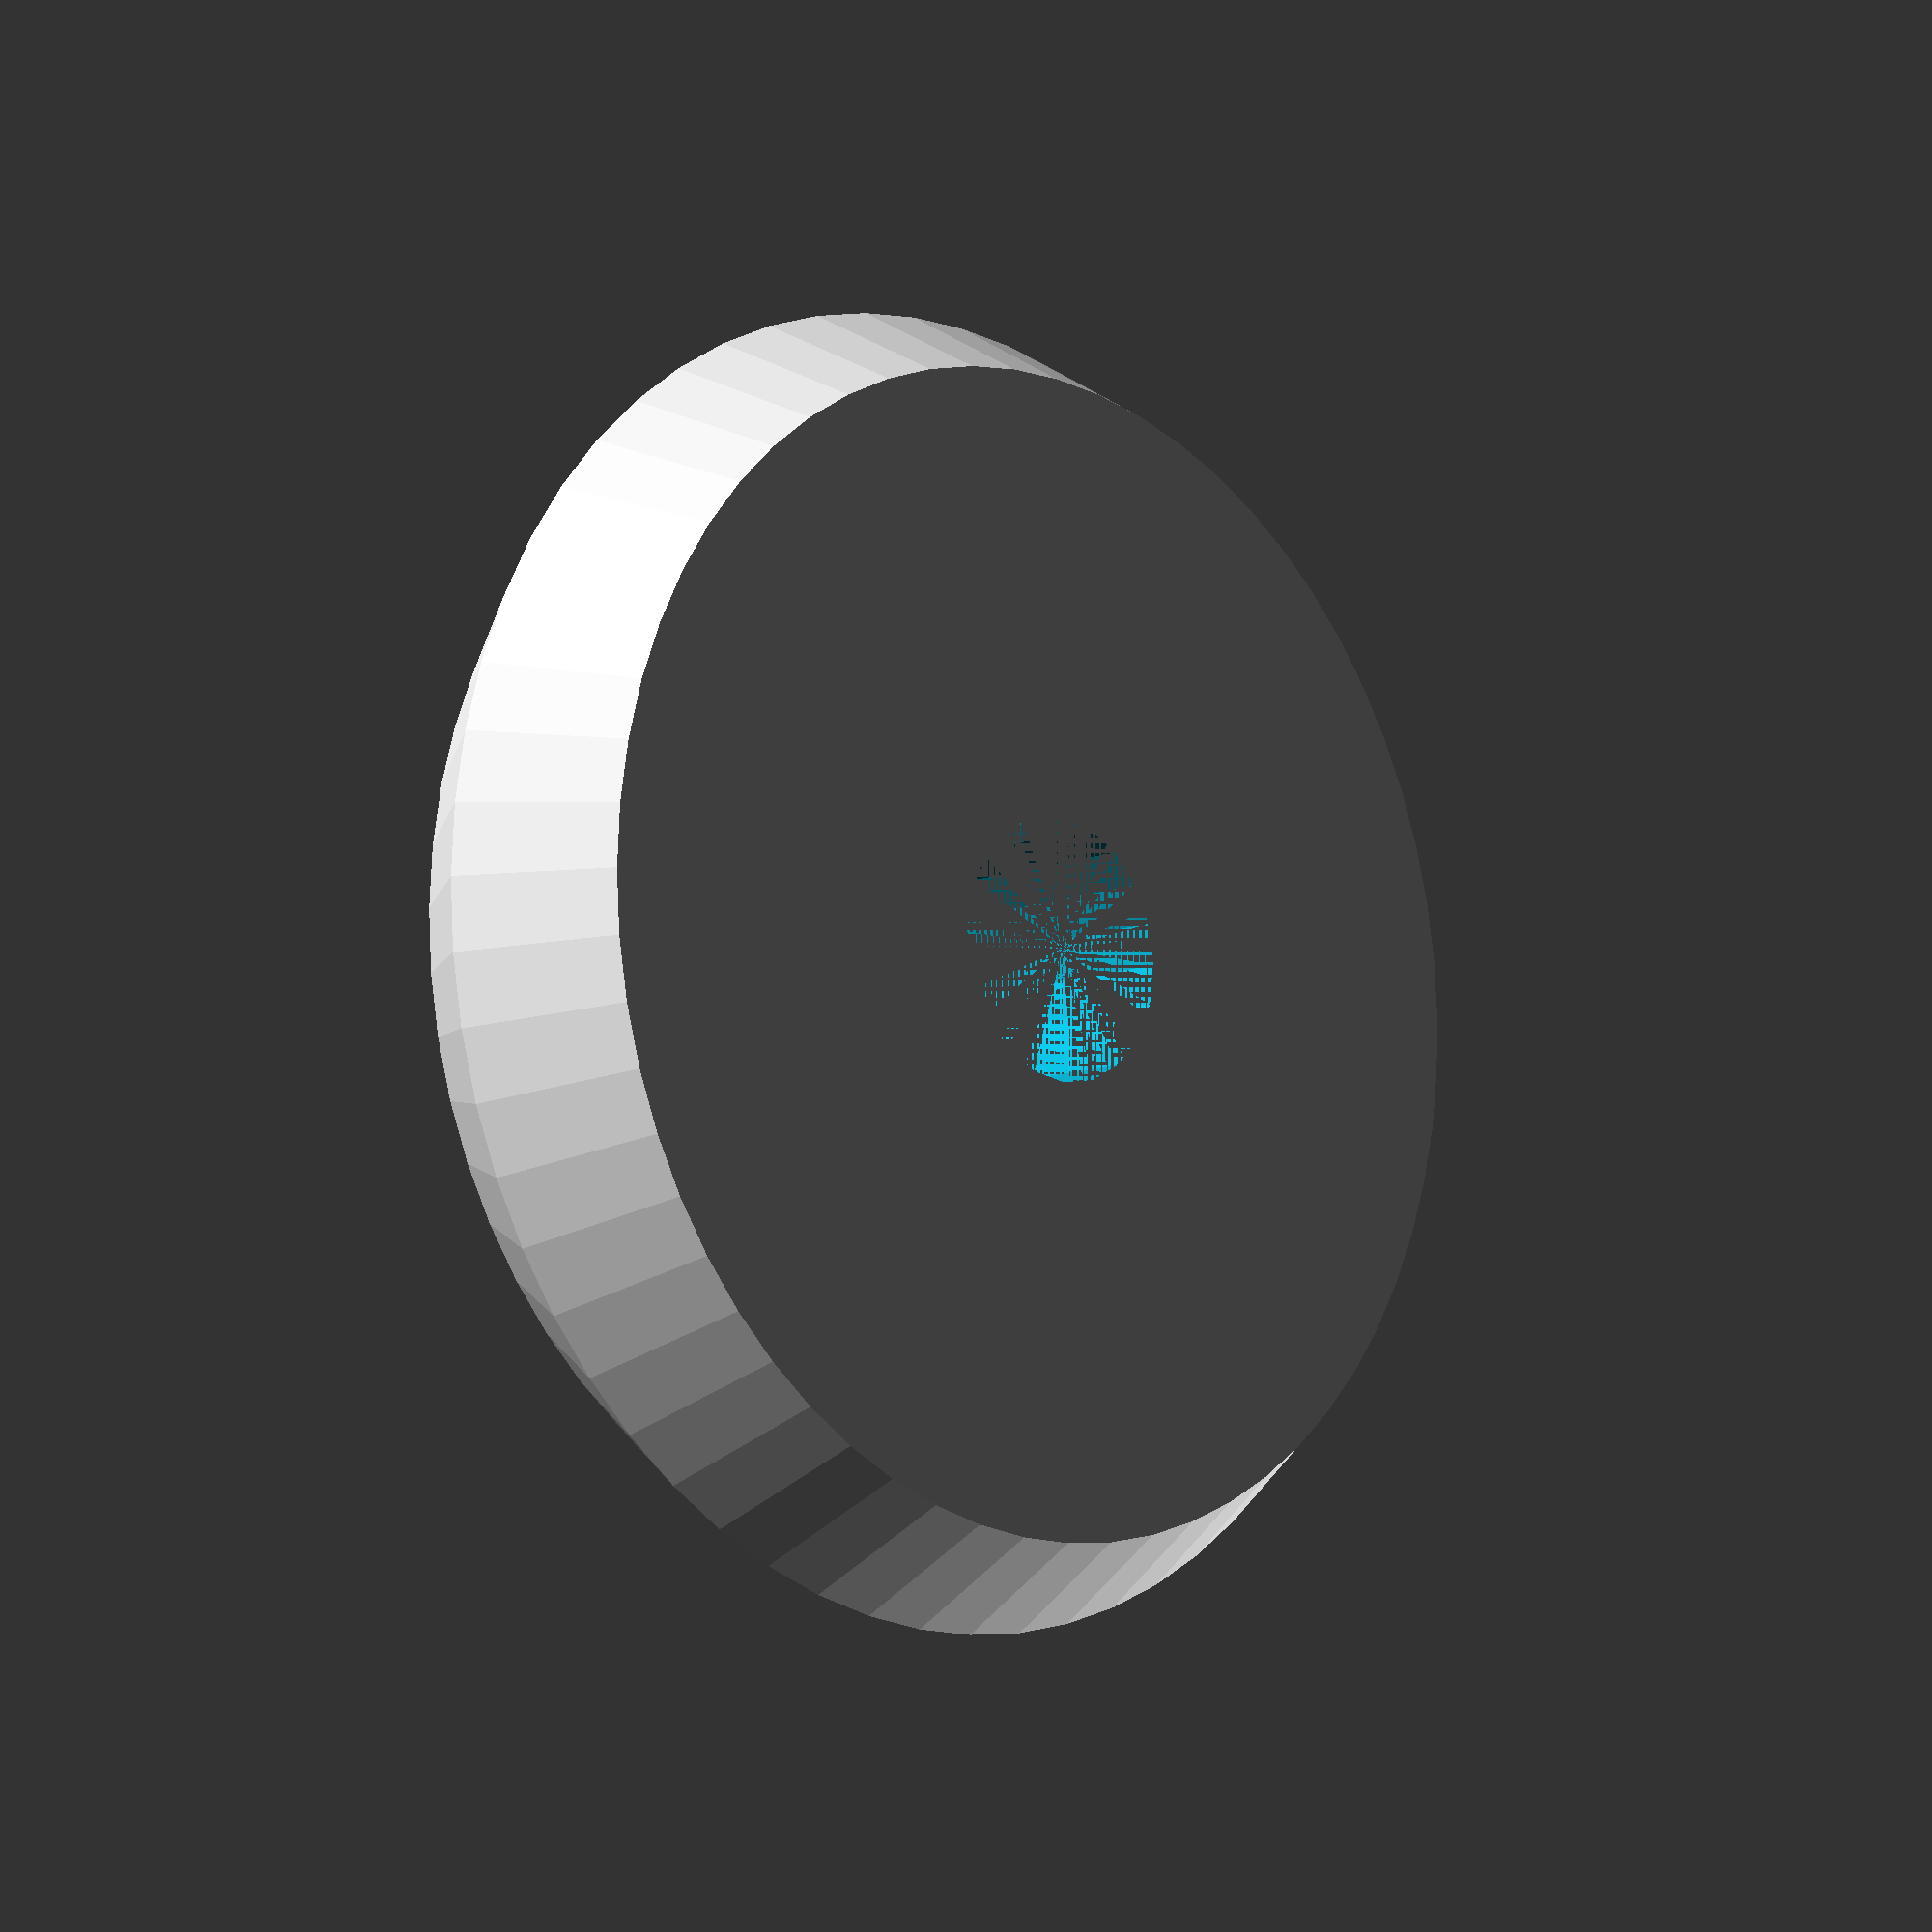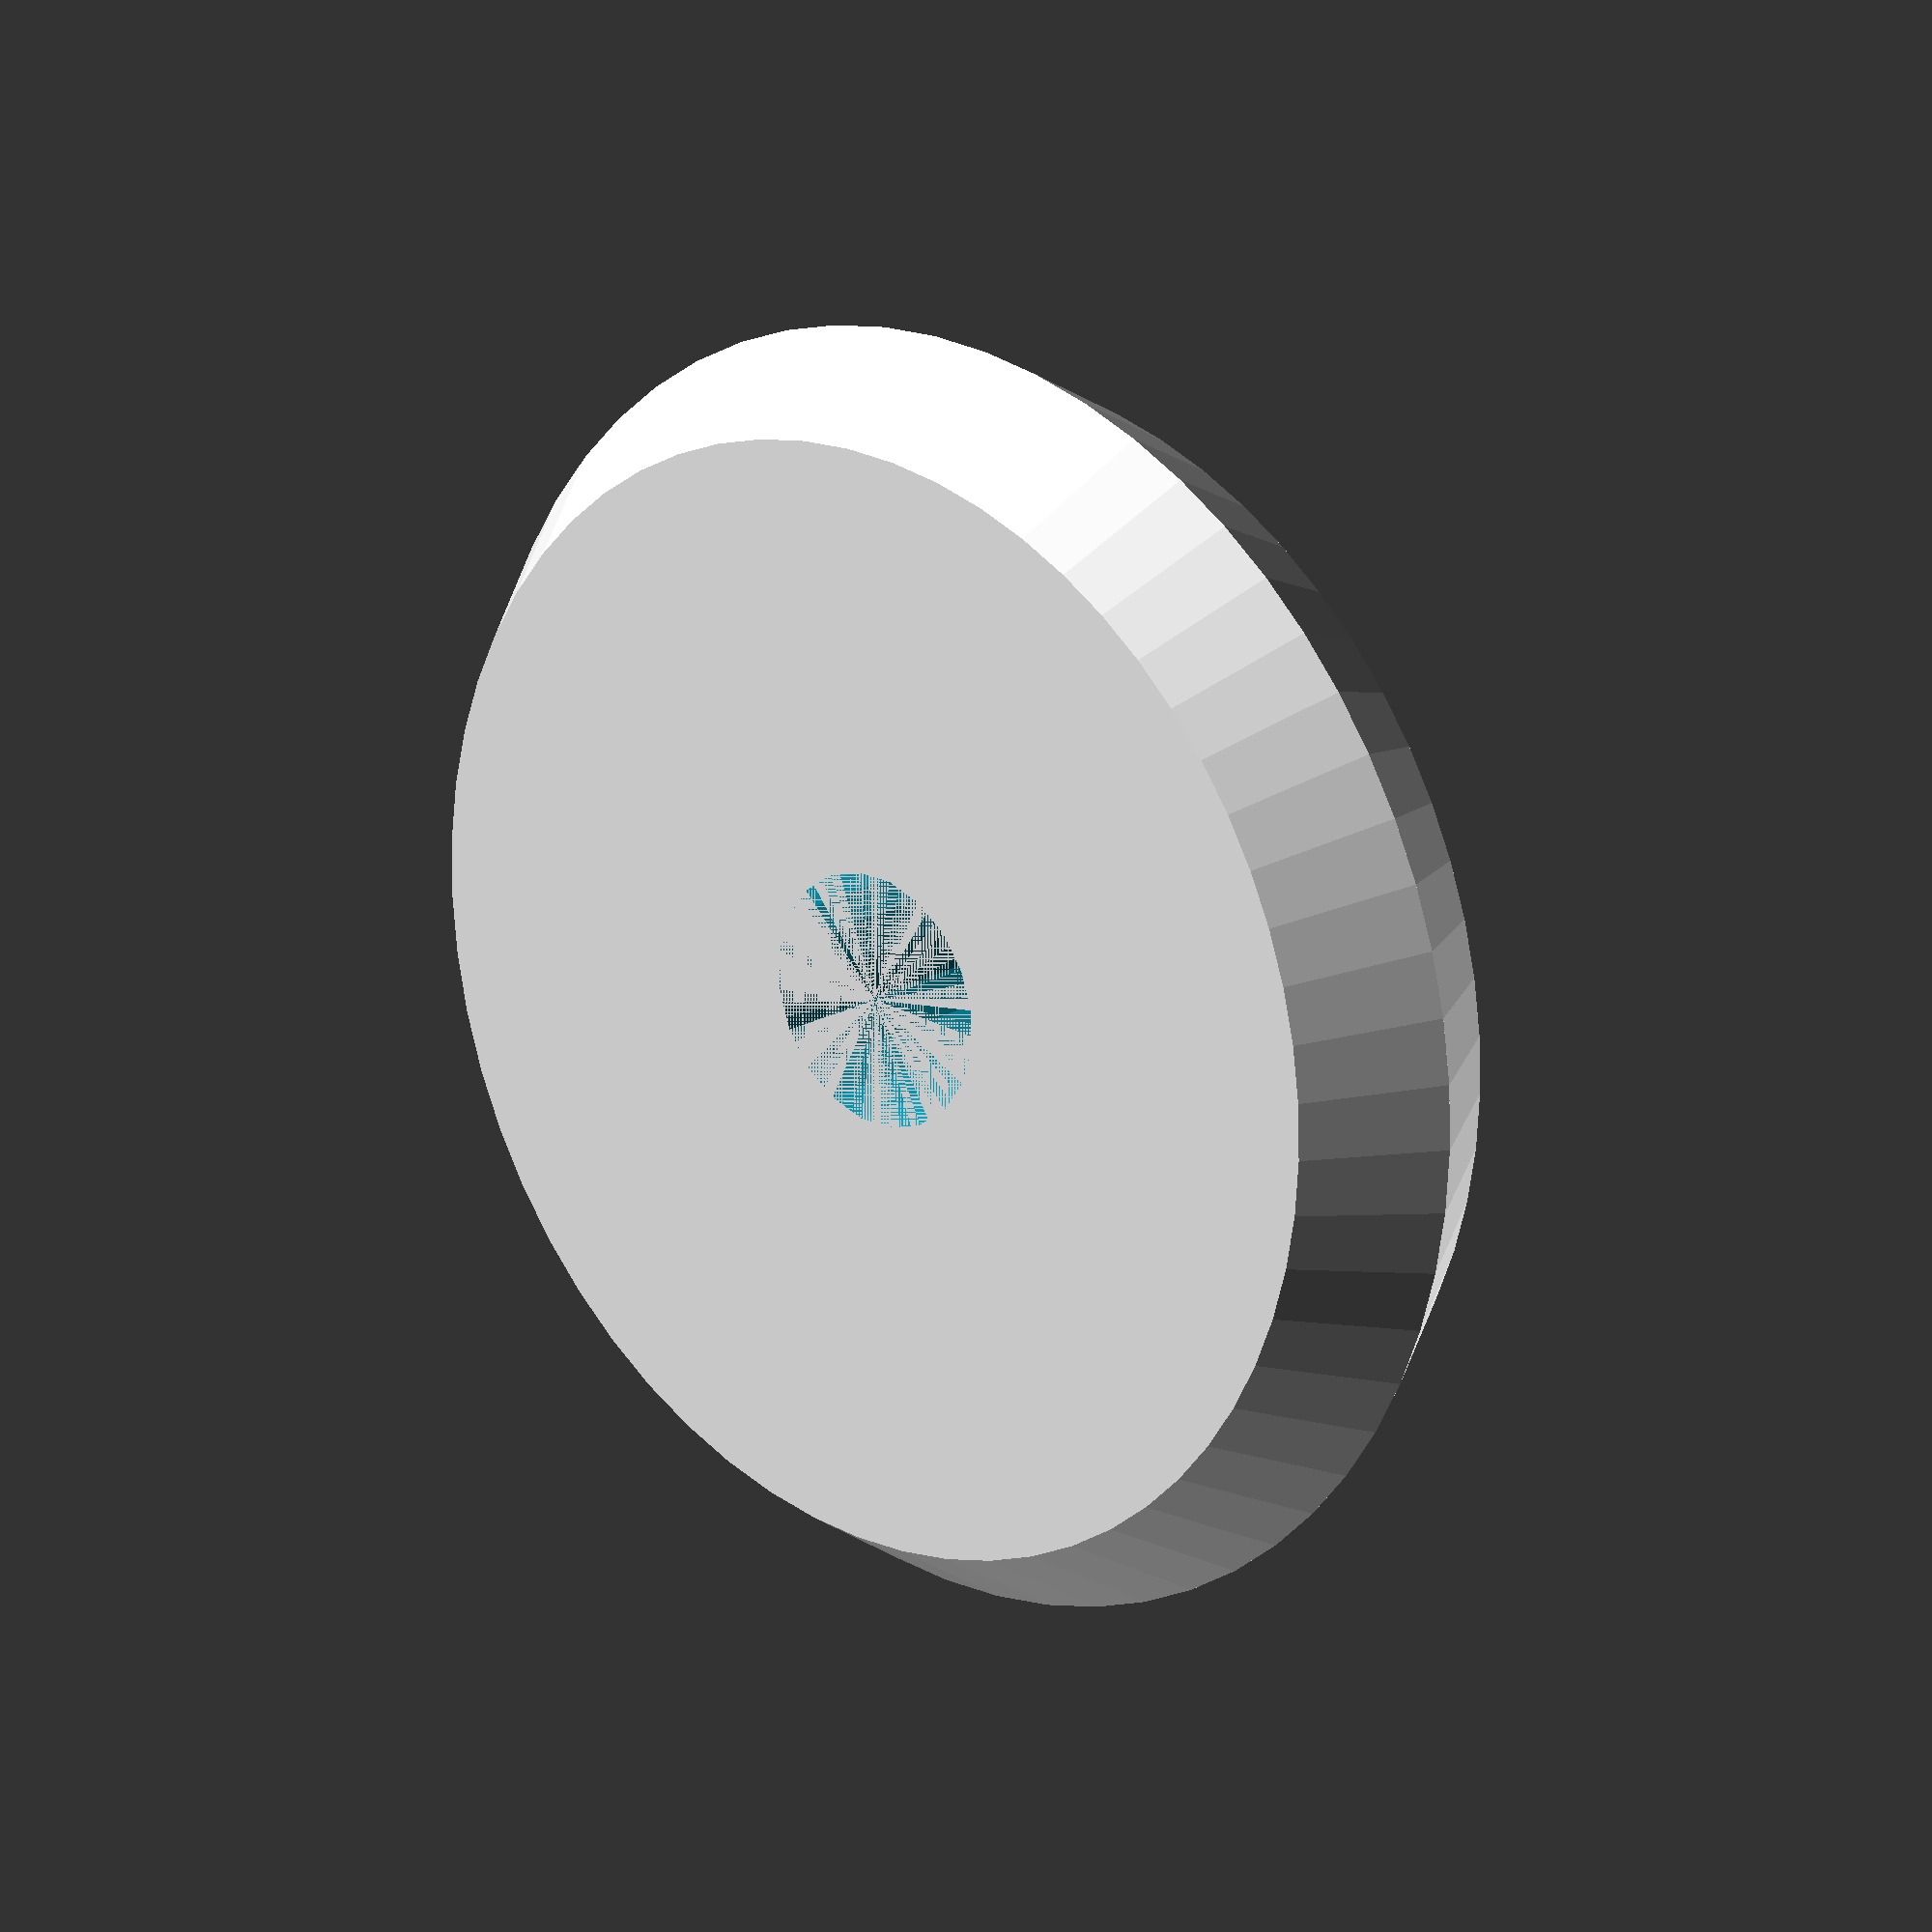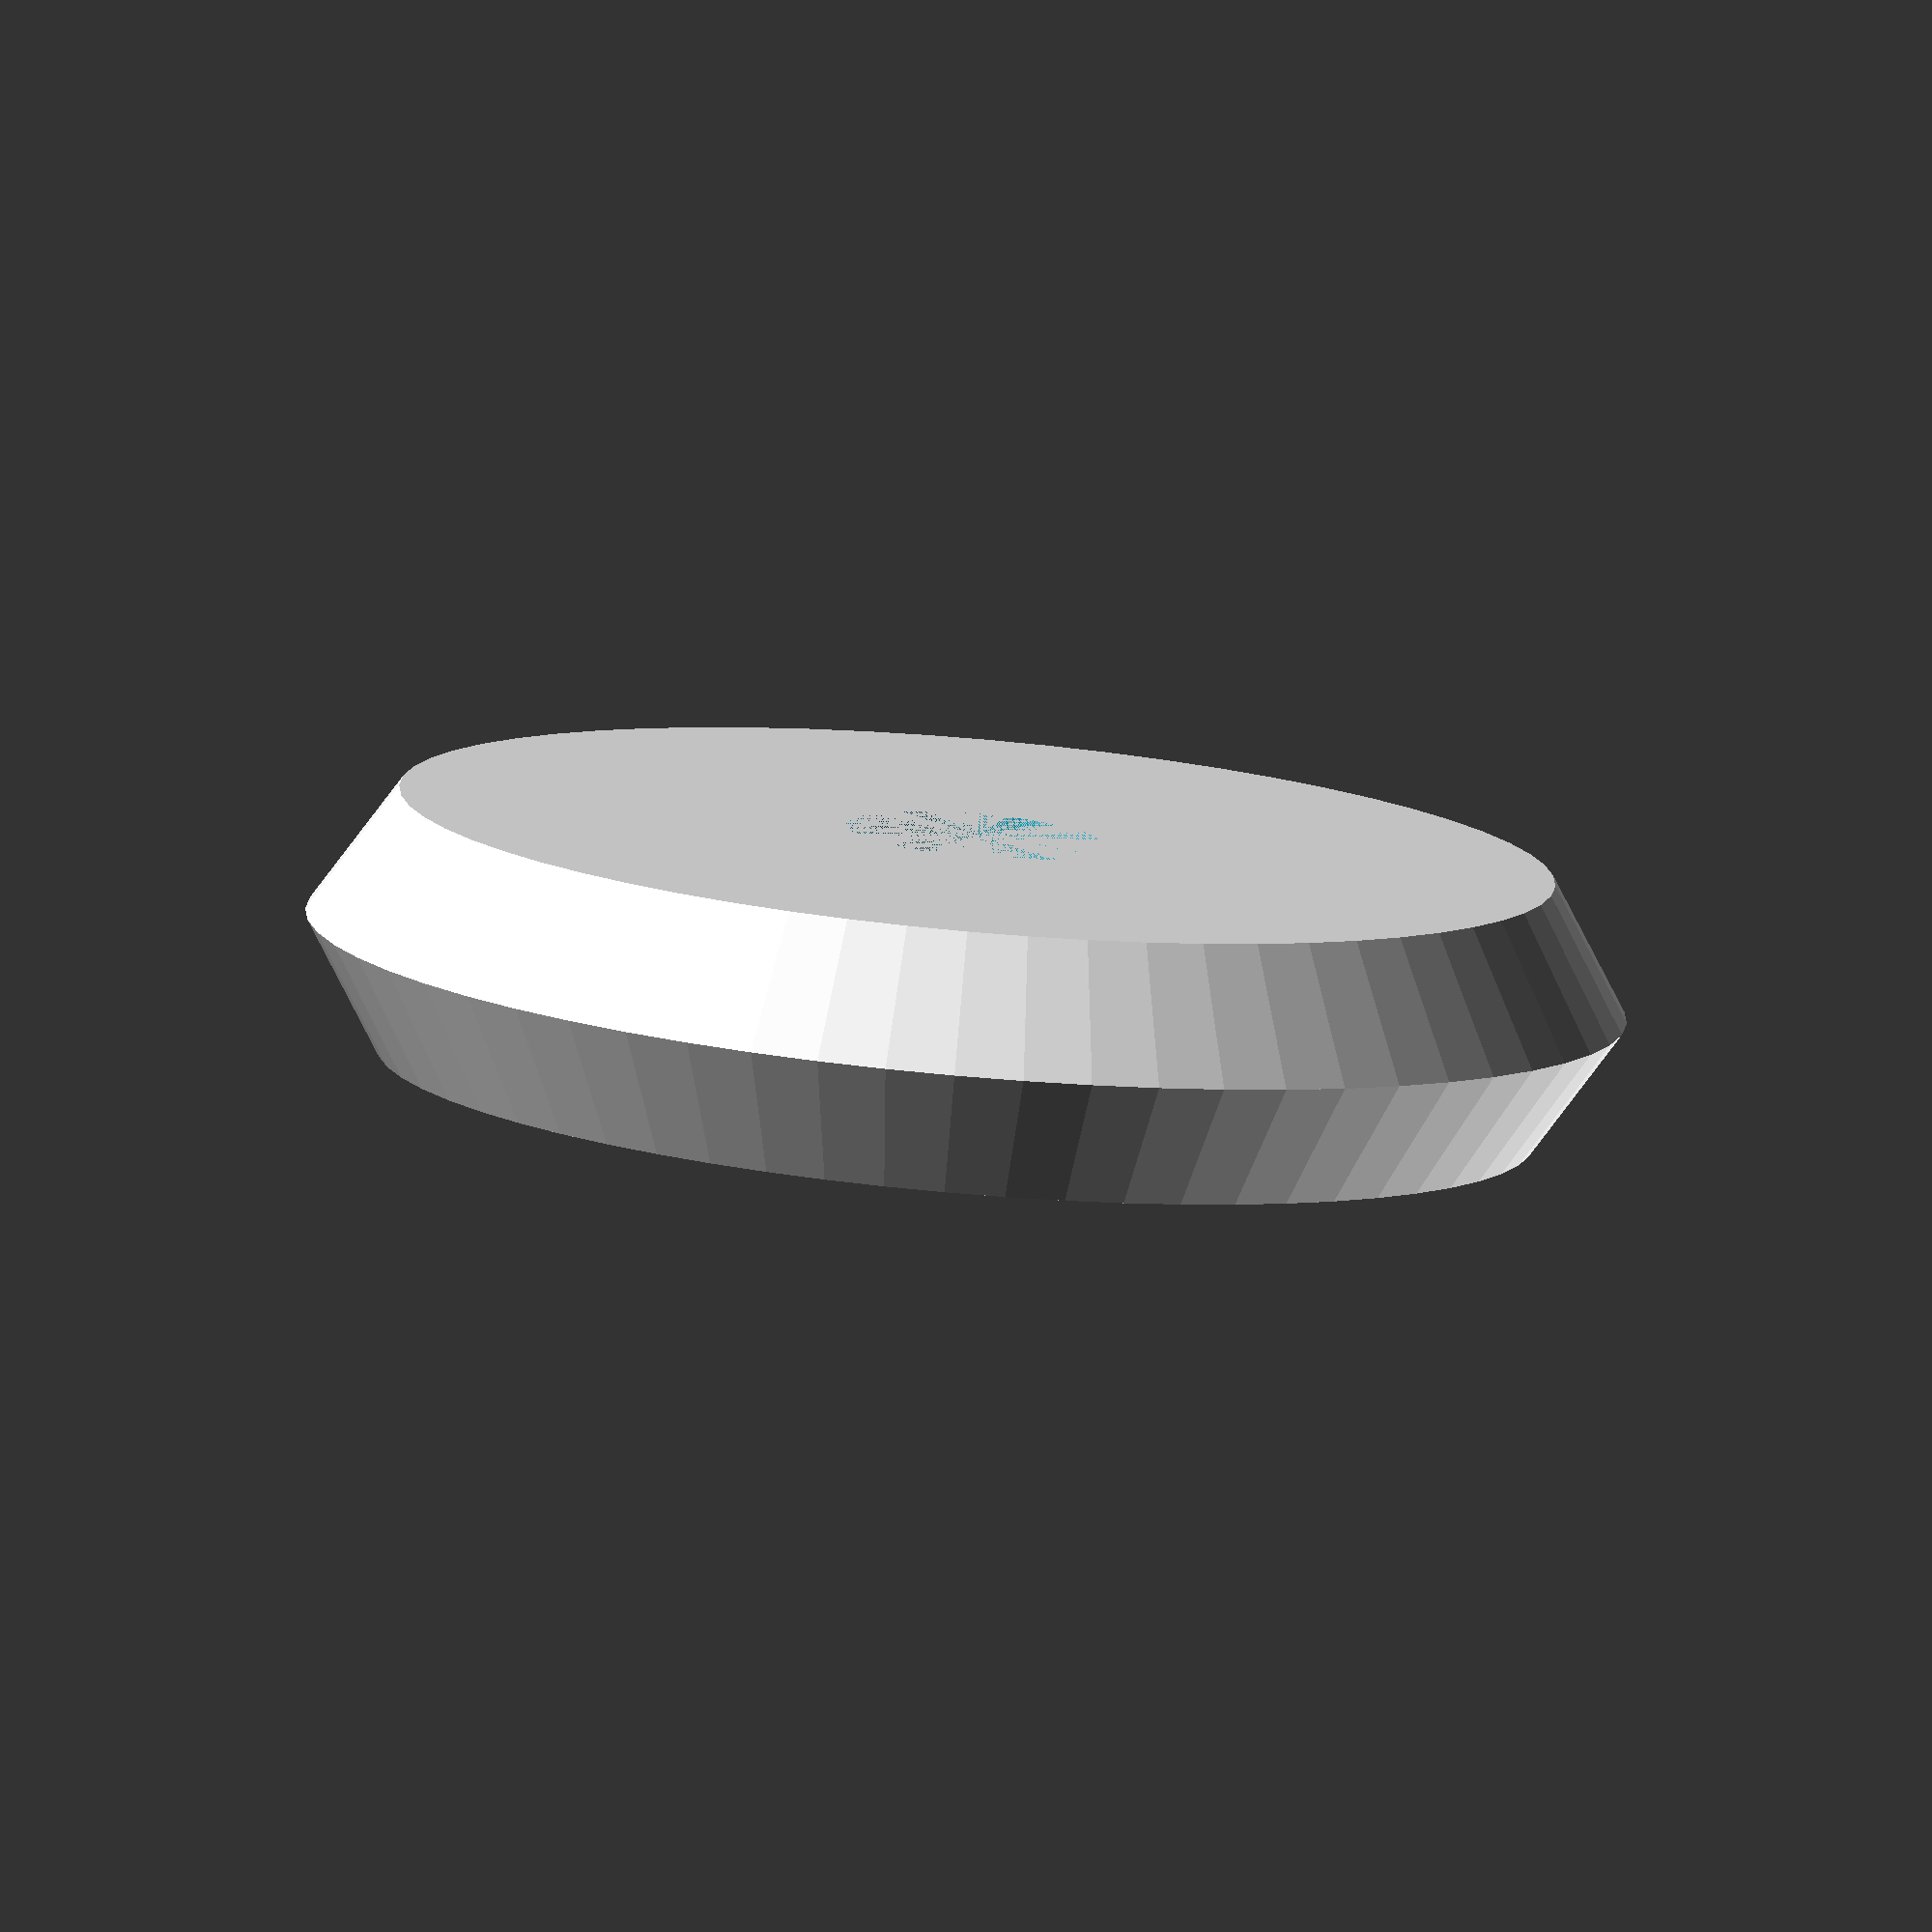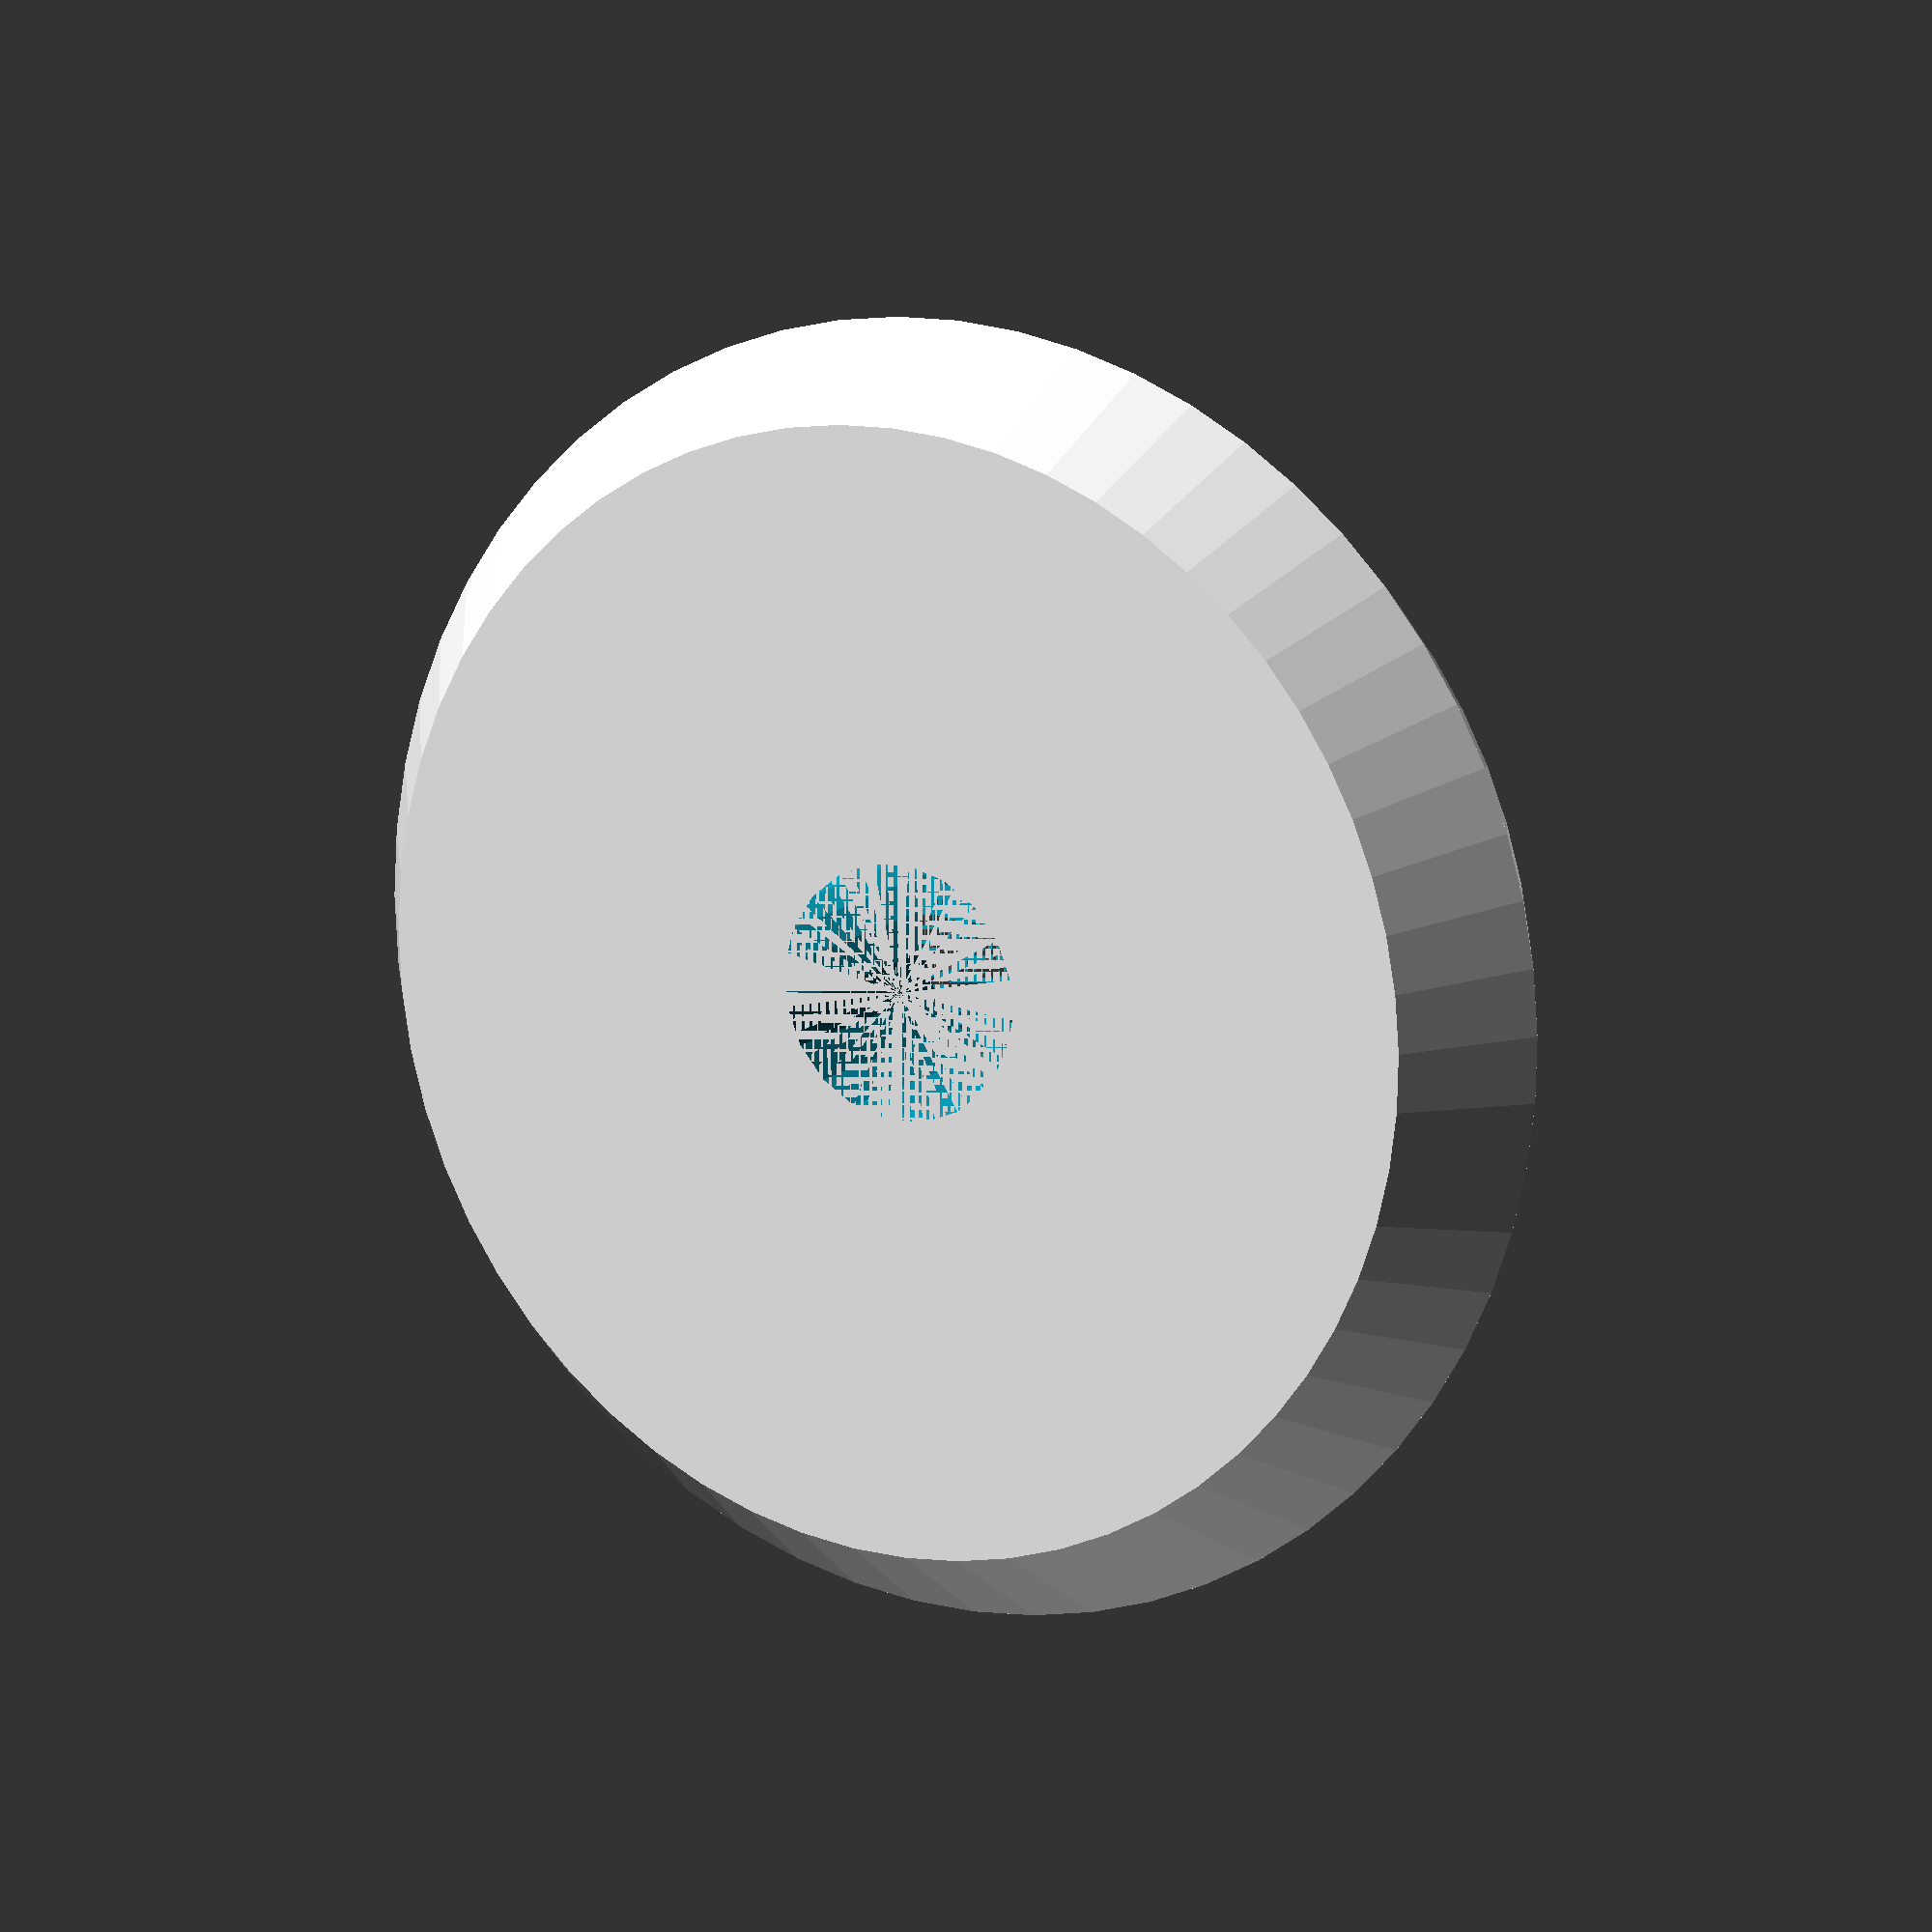
<openscad>
/* [Global] */

//Thickness of the roller
thickness = 8; //[1:100]

//Larger diameter of the wheel
large_dia=40;

//Smaller diameter of the wheel
small_dia=35;

//Mounting bolt diameter
bolt_size=8;

difference()
{
	union()
	{
		cylinder(h=thickness/2, r1=small_dia/2, r2=large_dia/2, center=false, $fn=60);
		translate([0,0,thickness/2]) cylinder(h=thickness/2, r1=large_dia/2, r2=small_dia/2, center=false, $fn=60);
	}
	union()
	{
		cylinder(h=thickness, r=bolt_size/2, $fn=20);
	}
}
	

</openscad>
<views>
elev=190.6 azim=143.5 roll=225.4 proj=p view=solid
elev=339.4 azim=62.3 roll=43.1 proj=o view=wireframe
elev=80.4 azim=145.0 roll=355.1 proj=o view=wireframe
elev=346.3 azim=102.8 roll=210.5 proj=o view=solid
</views>
